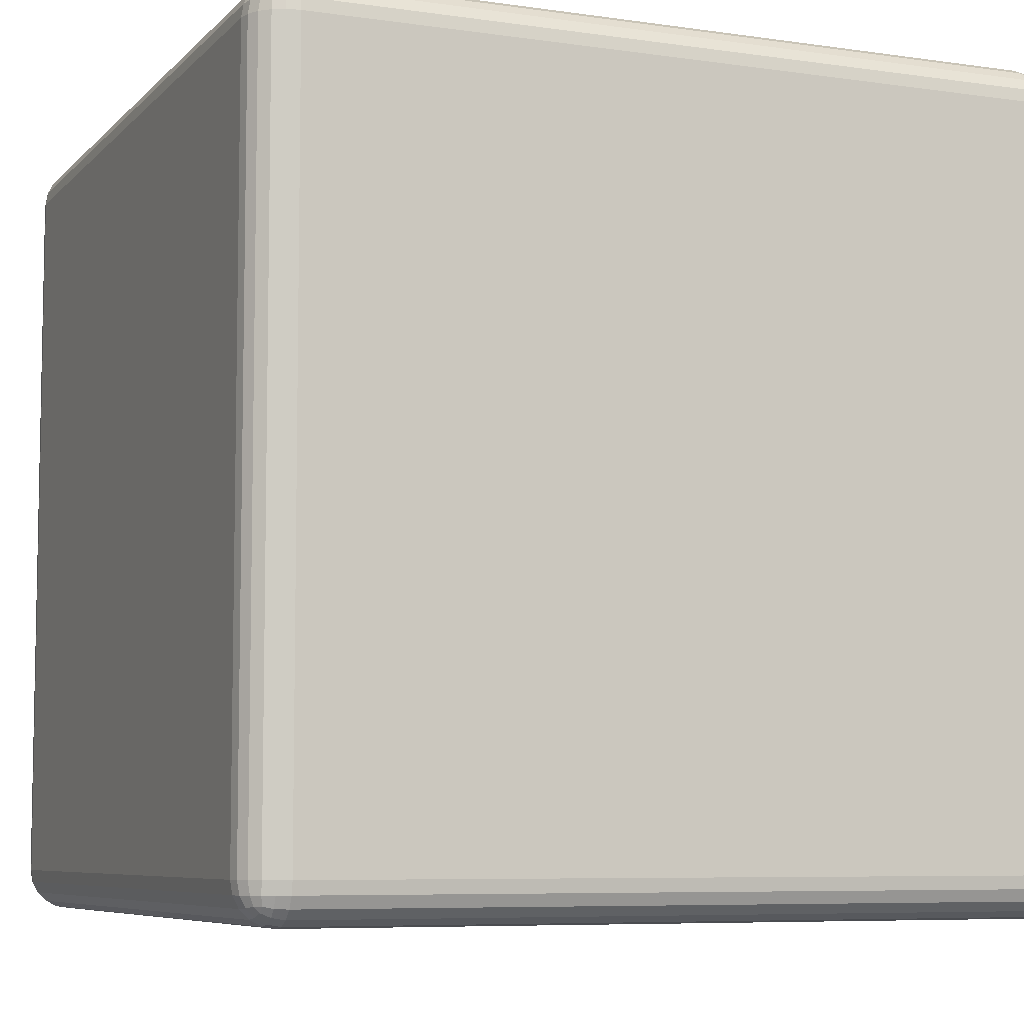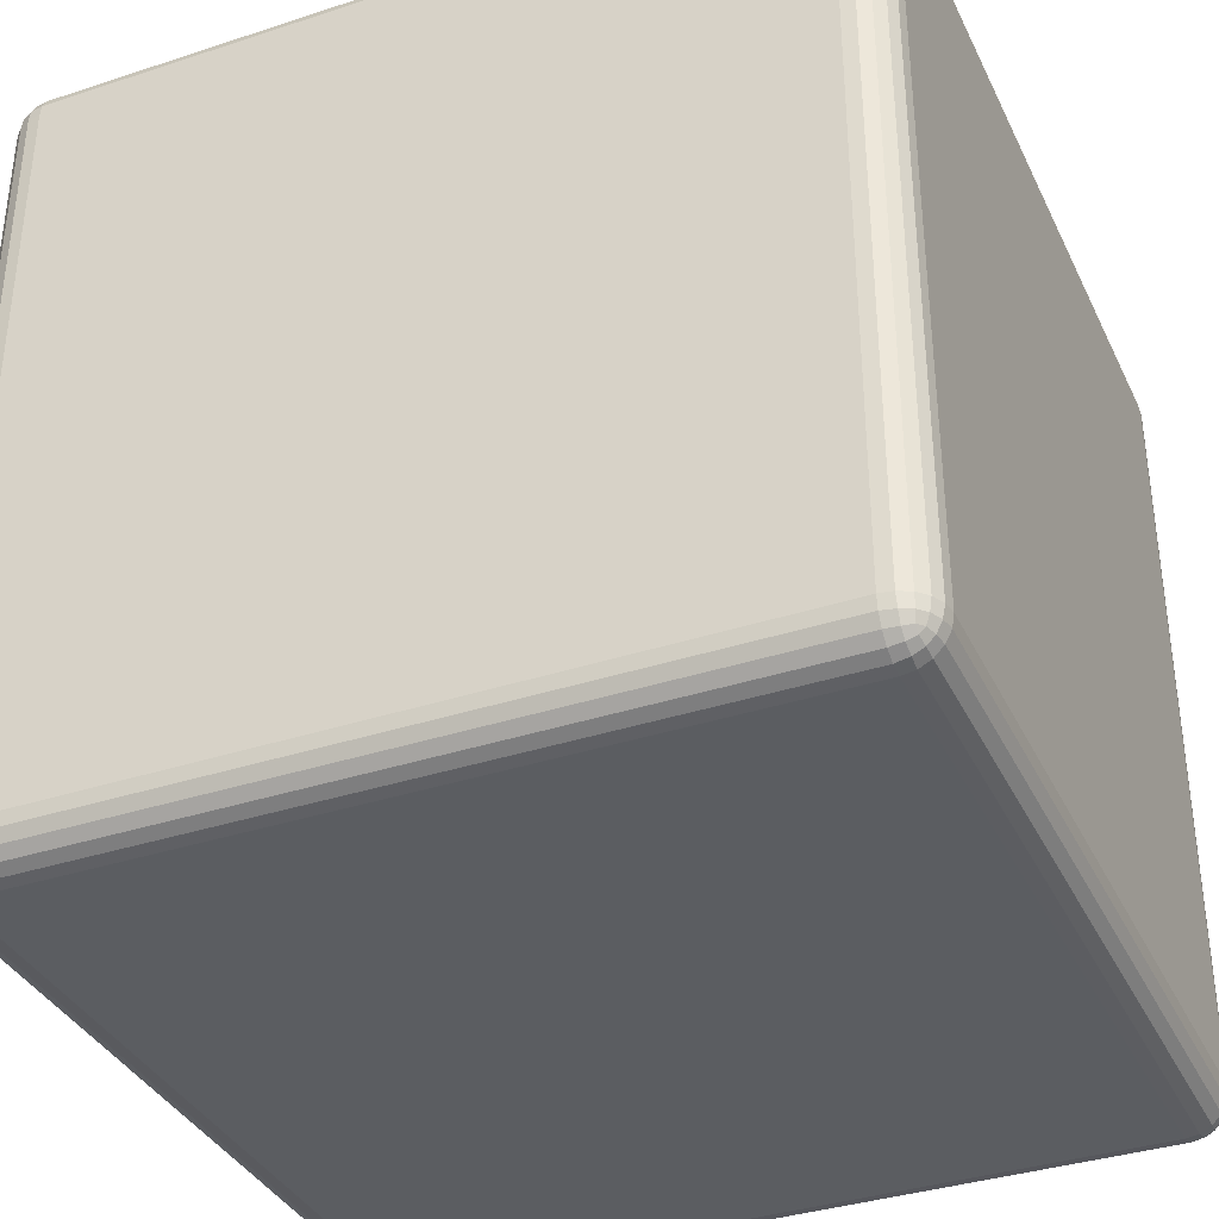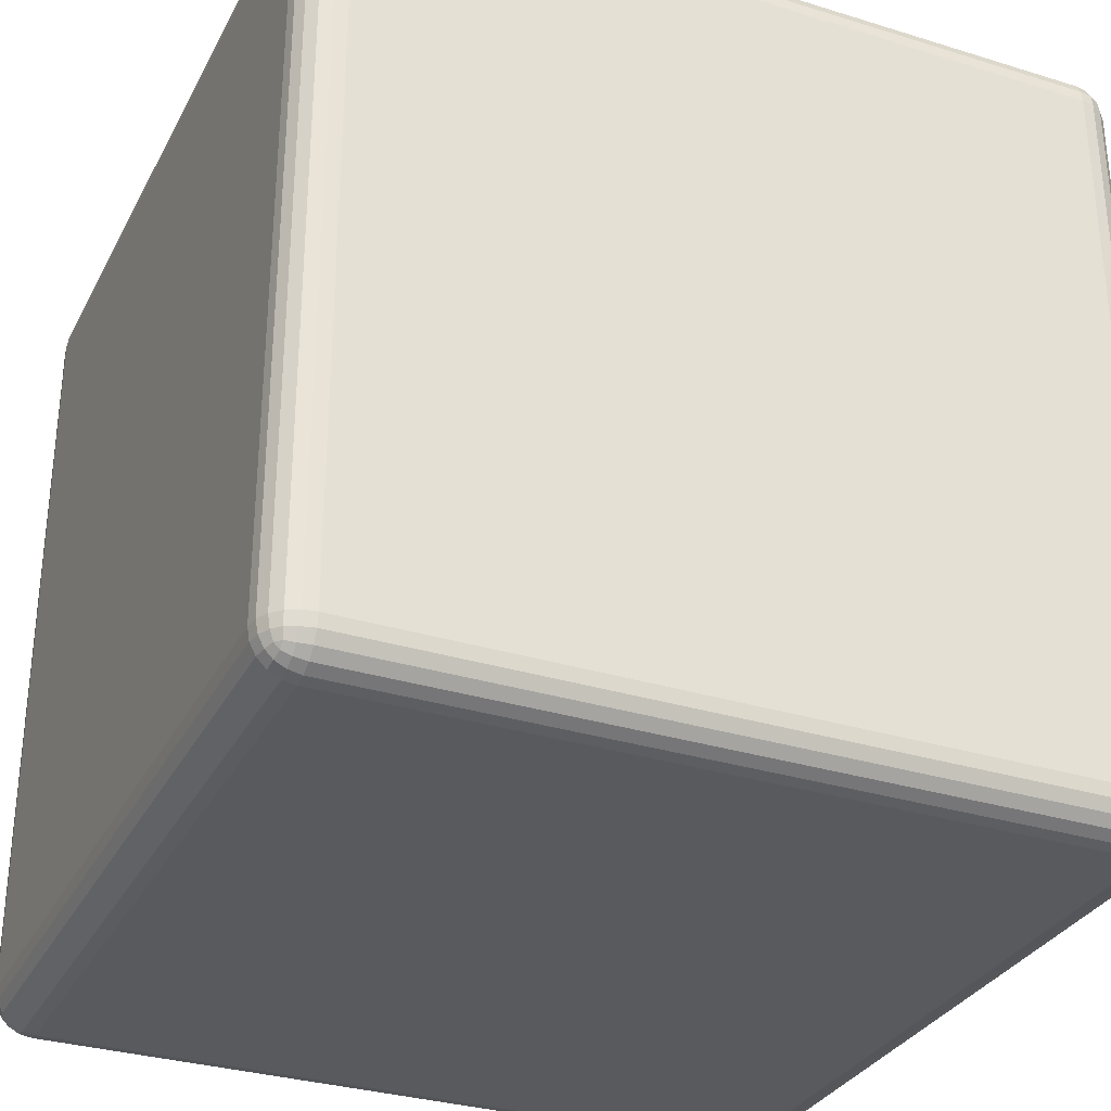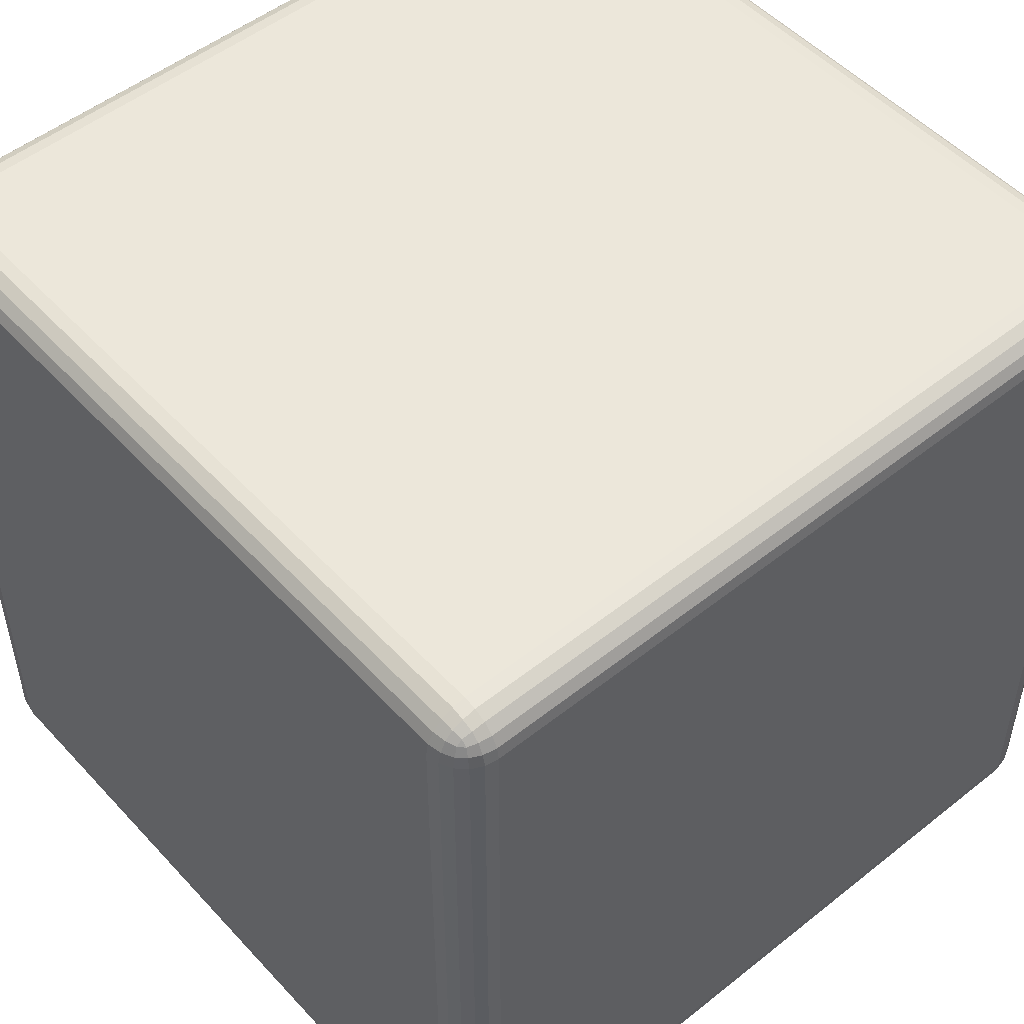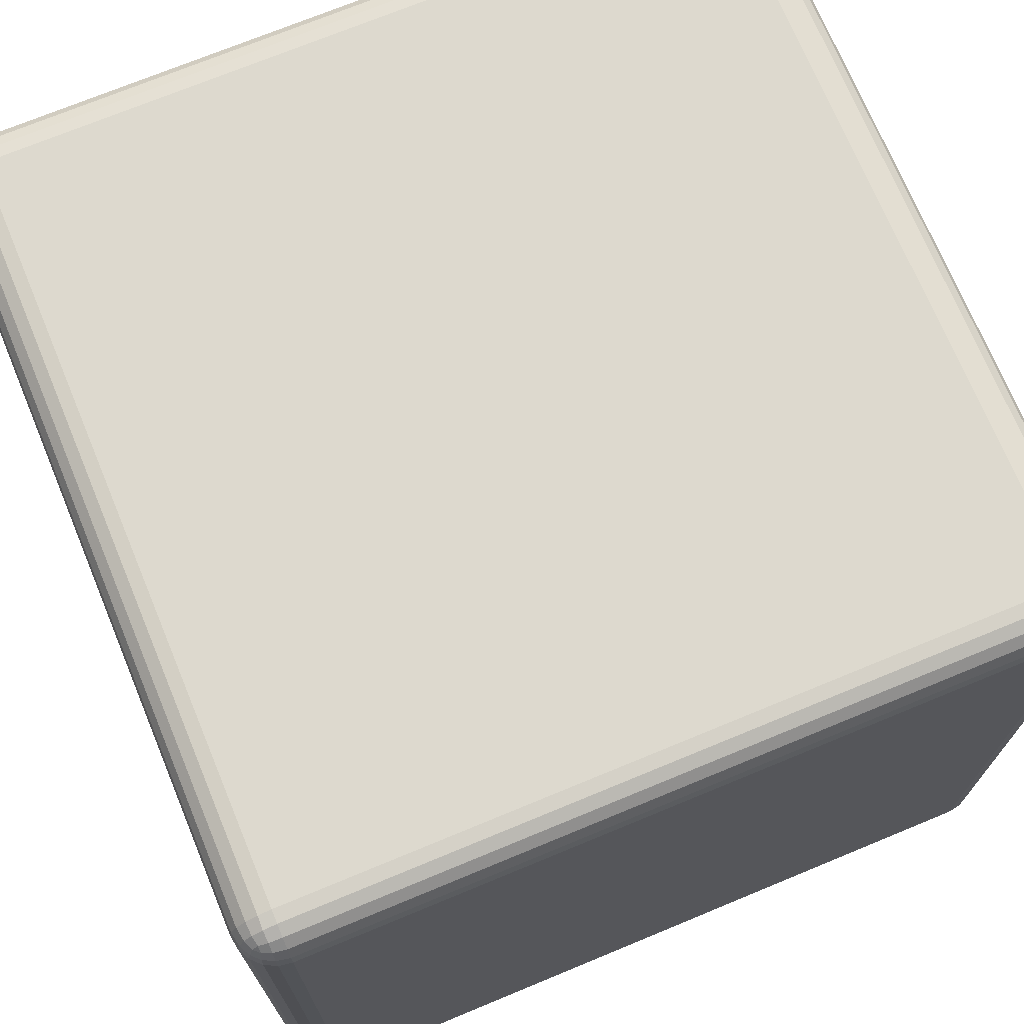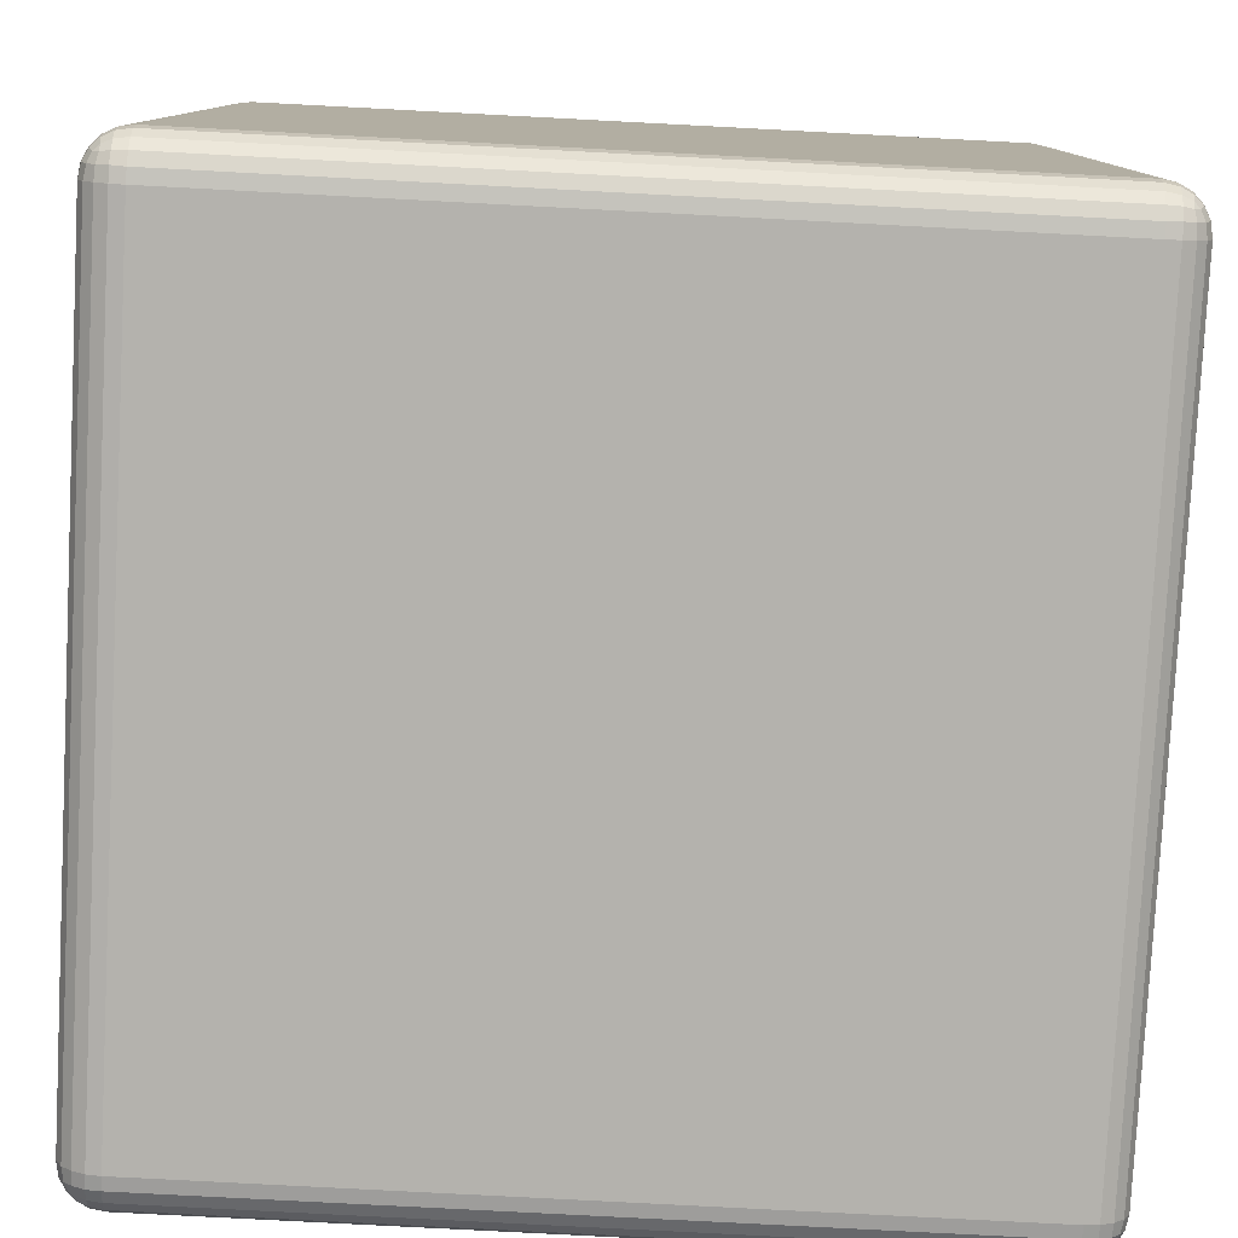
<metadata>
{"format":"obj","ext":"obj","renderer":"f3d","projection":"perspective","resolution":1024,"background":"white","views":[{"elev":-7.0,"azim":-112.9,"up":"+Y"},{"elev":-36.2,"azim":-66.8,"up":"+Y"},{"elev":-31.5,"azim":-23.7,"up":"+Z"},{"elev":51.0,"azim":139.1,"up":"+Y"},{"elev":71.8,"azim":67.5,"up":"+Y"},{"elev":-79.6,"azim":87.0,"up":"+Z"}]}
</metadata>
<code>
o dice
v 0.9 0.9 -1
v 0.9 1 -0.9
v 1 0.9 -0.9
v 0.9 0.9309 -0.9951
v 0.9 0.9588 -0.9809
v 0.9309 0.9 -0.9951
v 0.9317 0.9319 -0.9893
v 0.9307 0.9574 -0.9759
v 0.9588 0.9 -0.9809
v 0.9575 0.9308 -0.9758
v 0.9529 0.9529 -0.9663
v 0.9309 0.9951 -0.9
v 0.9588 0.9809 -0.9
v 0.9 0.9951 -0.9309
v 0.9319 0.9893 -0.9317
v 0.9574 0.9759 -0.9307
v 0.9 0.9809 -0.9588
v 0.9308 0.9758 -0.9575
v 0.9529 0.9663 -0.9529
v 0.9951 0.9 -0.9309
v 0.9809 0.9 -0.9588
v 0.9951 0.9309 -0.9
v 0.9893 0.9317 -0.9319
v 0.9759 0.9307 -0.9574
v 0.9809 0.9588 -0.9
v 0.9758 0.9575 -0.9308
v 0.9663 0.9529 -0.9529
v 0.9 -1 -0.9
v 0.9 -0.9 -1
v 1 -0.9 -0.9
v 0.9 -0.9951 -0.9309
v 0.9 -0.9809 -0.9588
v 0.9309 -0.9951 -0.9
v 0.9317 -0.9893 -0.9319
v 0.9307 -0.9759 -0.9574
v 0.9588 -0.9809 -0.9
v 0.9575 -0.9758 -0.9308
v 0.9529 -0.9663 -0.9529
v 0.9309 -0.9 -0.9951
v 0.9588 -0.9 -0.9809
v 0.9 -0.9309 -0.9951
v 0.9319 -0.9317 -0.9893
v 0.9574 -0.9307 -0.9759
v 0.9 -0.9588 -0.9809
v 0.9308 -0.9575 -0.9758
v 0.9529 -0.9529 -0.9663
v 0.9951 -0.9309 -0.9
v 0.9809 -0.9588 -0.9
v 0.9951 -0.9 -0.9309
v 0.9893 -0.9319 -0.9317
v 0.9759 -0.9574 -0.9307
v 0.9809 -0.9 -0.9588
v 0.9758 -0.9308 -0.9575
v 0.9663 -0.9529 -0.9529
v 1 0.9 0.9
v 0.9 1 0.9
v 0.9 0.9 1
v 0.9951 0.9309 0.9
v 0.9809 0.9588 0.9
v 0.9951 0.9 0.9309
v 0.9893 0.9319 0.9317
v 0.9759 0.9574 0.9307
v 0.9809 0.9 0.9588
v 0.9758 0.9308 0.9575
v 0.9663 0.9529 0.9529
v 0.9 0.9951 0.9309
v 0.9 0.9809 0.9588
v 0.9309 0.9951 0.9
v 0.9317 0.9893 0.9319
v 0.9307 0.9759 0.9574
v 0.9588 0.9809 0.9
v 0.9575 0.9758 0.9308
v 0.9529 0.9663 0.9529
v 0.9309 0.9 0.9951
v 0.9588 0.9 0.9809
v 0.9 0.9309 0.9951
v 0.9319 0.9317 0.9893
v 0.9574 0.9307 0.9759
v 0.9 0.9588 0.9809
v 0.9308 0.9575 0.9758
v 0.9529 0.9529 0.9663
v 1 -0.9 0.9
v 0.9 -0.9 1
v 0.9 -1 0.9
v 0.9951 -0.9 0.9309
v 0.9809 -0.9 0.9588
v 0.9951 -0.9309 0.9
v 0.9893 -0.9317 0.9319
v 0.9759 -0.9307 0.9574
v 0.9809 -0.9588 0.9
v 0.9758 -0.9575 0.9308
v 0.9663 -0.9529 0.9529
v 0.9 -0.9309 0.9951
v 0.9 -0.9588 0.9809
v 0.9309 -0.9 0.9951
v 0.9317 -0.9319 0.9893
v 0.9307 -0.9574 0.9759
v 0.9588 -0.9 0.9809
v 0.9575 -0.9308 0.9758
v 0.9529 -0.9529 0.9663
v 0.9309 -0.9951 0.9
v 0.9588 -0.9809 0.9
v 0.9 -0.9951 0.9309
v 0.9319 -0.9893 0.9317
v 0.9574 -0.9759 0.9307
v 0.9 -0.9809 0.9588
v 0.9308 -0.9758 0.9575
v 0.9529 -0.9663 0.9529
v -0.9 0.9 -1
v -1 0.9 -0.9
v -0.9 1 -0.9
v -0.9309 0.9 -0.9951
v -0.9588 0.9 -0.9809
v -0.9 0.9309 -0.9951
v -0.9319 0.9317 -0.9893
v -0.9574 0.9307 -0.9759
v -0.9 0.9588 -0.9809
v -0.9308 0.9575 -0.9758
v -0.9529 0.9529 -0.9663
v -0.9951 0.9309 -0.9
v -0.9809 0.9588 -0.9
v -0.9951 0.9 -0.9309
v -0.9893 0.9319 -0.9317
v -0.9759 0.9574 -0.9307
v -0.9809 0.9 -0.9588
v -0.9758 0.9308 -0.9575
v -0.9663 0.9529 -0.9529
v -0.9 0.9951 -0.9309
v -0.9 0.9809 -0.9588
v -0.9309 0.9951 -0.9
v -0.9317 0.9893 -0.9319
v -0.9307 0.9759 -0.9574
v -0.9588 0.9809 -0.9
v -0.9575 0.9758 -0.9308
v -0.9529 0.9663 -0.9529
v -1 -0.9 -0.9
v -0.9 -0.9 -1
v -0.9 -1 -0.9
v -0.9951 -0.9 -0.9309
v -0.9809 -0.9 -0.9588
v -0.9951 -0.9309 -0.9
v -0.9893 -0.9317 -0.9319
v -0.9759 -0.9307 -0.9574
v -0.9809 -0.9588 -0.9
v -0.9758 -0.9575 -0.9308
v -0.9663 -0.9529 -0.9529
v -0.9 -0.9309 -0.9951
v -0.9 -0.9588 -0.9809
v -0.9309 -0.9 -0.9951
v -0.9317 -0.9319 -0.9893
v -0.9307 -0.9574 -0.9759
v -0.9588 -0.9 -0.9809
v -0.9575 -0.9308 -0.9758
v -0.9529 -0.9529 -0.9663
v -0.9309 -0.9951 -0.9
v -0.9588 -0.9809 -0.9
v -0.9 -0.9951 -0.9309
v -0.9319 -0.9893 -0.9317
v -0.9574 -0.9759 -0.9307
v -0.9 -0.9809 -0.9588
v -0.9308 -0.9758 -0.9575
v -0.9529 -0.9663 -0.9529
v -1 0.9 0.9
v -0.9 0.9 1
v -0.9 1 0.9
v -0.9951 0.9 0.9309
v -0.9809 0.9 0.9588
v -0.9951 0.9309 0.9
v -0.9893 0.9317 0.9319
v -0.9759 0.9307 0.9574
v -0.9809 0.9588 0.9
v -0.9758 0.9575 0.9308
v -0.9663 0.9529 0.9529
v -0.9 0.9309 0.9951
v -0.9 0.9588 0.9809
v -0.9309 0.9 0.9951
v -0.9317 0.9319 0.9893
v -0.9307 0.9574 0.9759
v -0.9588 0.9 0.9809
v -0.9575 0.9308 0.9758
v -0.9529 0.9529 0.9663
v -0.9309 0.9951 0.9
v -0.9588 0.9809 0.9
v -0.9 0.9951 0.9309
v -0.9319 0.9893 0.9317
v -0.9574 0.9759 0.9307
v -0.9 0.9809 0.9588
v -0.9308 0.9758 0.9575
v -0.9529 0.9663 0.9529
v -0.9 -1 0.9
v -0.9 -0.9 1
v -1 -0.9 0.9
v -0.9 -0.9951 0.9309
v -0.9 -0.9809 0.9588
v -0.9309 -0.9951 0.9
v -0.9317 -0.9893 0.9319
v -0.9307 -0.9759 0.9574
v -0.9588 -0.9809 0.9
v -0.9575 -0.9758 0.9308
v -0.9529 -0.9663 0.9529
v -0.9309 -0.9 0.9951
v -0.9588 -0.9 0.9809
v -0.9 -0.9309 0.9951
v -0.9319 -0.9317 0.9893
v -0.9574 -0.9307 0.9759
v -0.9 -0.9588 0.9809
v -0.9308 -0.9575 0.9758
v -0.9529 -0.9529 0.9663
v -0.9951 -0.9309 0.9
v -0.9809 -0.9588 0.9
v -0.9951 -0.9 0.9309
v -0.9893 -0.9319 0.9317
v -0.9759 -0.9574 0.9307
v -0.9809 -0.9 0.9588
v -0.9758 -0.9308 0.9575
v -0.9663 -0.9529 0.9529
f 138 28 84 190
f 192 163 110 136
f 83 57 164 191
f 2 111 165 56
f 30 3 55 82
f 1 4 7 6
f 4 5 8 7
f 5 17 18 8
f 6 7 10 9
f 7 8 11 10
f 8 18 19 11
f 2 12 15 14
f 12 13 16 15
f 13 25 26 16
f 14 15 18 17
f 15 16 19 18
f 16 26 27 19
f 3 20 23 22
f 20 21 24 23
f 21 9 10 24
f 22 23 26 25
f 23 24 27 26
f 24 10 11 27
f 11 19 27
f 28 31 34 33
f 31 32 35 34
f 32 44 45 35
f 33 34 37 36
f 34 35 38 37
f 35 45 46 38
f 29 39 42 41
f 39 40 43 42
f 40 52 53 43
f 41 42 45 44
f 42 43 46 45
f 43 53 54 46
f 30 47 50 49
f 47 48 51 50
f 48 36 37 51
f 49 50 53 52
f 50 51 54 53
f 51 37 38 54
f 38 46 54
f 55 58 61 60
f 58 59 62 61
f 59 71 72 62
f 60 61 64 63
f 61 62 65 64
f 62 72 73 65
f 56 66 69 68
f 66 67 70 69
f 67 79 80 70
f 68 69 72 71
f 69 70 73 72
f 70 80 81 73
f 57 74 77 76
f 74 75 78 77
f 75 63 64 78
f 76 77 80 79
f 77 78 81 80
f 78 64 65 81
f 65 73 81
f 82 85 88 87
f 85 86 89 88
f 86 98 99 89
f 87 88 91 90
f 88 89 92 91
f 89 99 100 92
f 83 93 96 95
f 93 94 97 96
f 94 106 107 97
f 95 96 99 98
f 96 97 100 99
f 97 107 108 100
f 84 101 104 103
f 101 102 105 104
f 102 90 91 105
f 103 104 107 106
f 104 105 108 107
f 105 91 92 108
f 92 100 108
f 109 112 115 114
f 112 113 116 115
f 113 125 126 116
f 114 115 118 117
f 115 116 119 118
f 116 126 127 119
f 110 120 123 122
f 120 121 124 123
f 121 133 134 124
f 122 123 126 125
f 123 124 127 126
f 124 134 135 127
f 111 128 131 130
f 128 129 132 131
f 129 117 118 132
f 130 131 134 133
f 131 132 135 134
f 132 118 119 135
f 119 127 135
f 136 139 142 141
f 139 140 143 142
f 140 152 153 143
f 141 142 145 144
f 142 143 146 145
f 143 153 154 146
f 137 147 150 149
f 147 148 151 150
f 148 160 161 151
f 149 150 153 152
f 150 151 154 153
f 151 161 162 154
f 138 155 158 157
f 155 156 159 158
f 156 144 145 159
f 157 158 161 160
f 158 159 162 161
f 159 145 146 162
f 146 154 162
f 163 166 169 168
f 166 167 170 169
f 167 179 180 170
f 168 169 172 171
f 169 170 173 172
f 170 180 181 173
f 164 174 177 176
f 174 175 178 177
f 175 187 188 178
f 176 177 180 179
f 177 178 181 180
f 178 188 189 181
f 165 182 185 184
f 182 183 186 185
f 183 171 172 186
f 184 185 188 187
f 185 186 189 188
f 186 172 173 189
f 173 181 189
f 190 193 196 195
f 193 194 197 196
f 194 206 207 197
f 195 196 199 198
f 196 197 200 199
f 197 207 208 200
f 191 201 204 203
f 201 202 205 204
f 202 214 215 205
f 203 204 207 206
f 204 205 208 207
f 205 215 216 208
f 192 209 212 211
f 209 210 213 212
f 210 198 199 213
f 211 212 215 214
f 212 213 216 215
f 213 199 200 216
f 200 208 216
f 138 190 195 155
f 155 195 198 156
f 156 198 210 144
f 144 210 209 141
f 141 209 192 136
f 28 138 157 31
f 31 157 160 32
f 32 160 148 44
f 44 148 147 41
f 41 147 137 29
f 3 30 49 20
f 20 49 52 21
f 21 52 40 9
f 9 40 39 6
f 6 39 29 1
f 191 164 176 201
f 201 176 179 202
f 202 179 167 214
f 214 167 166 211
f 211 166 163 192
f 57 83 95 74
f 74 95 98 75
f 75 98 86 63
f 63 86 85 60
f 60 85 82 55
f 109 137 149 112
f 112 149 152 113
f 113 152 140 125
f 125 140 139 122
f 122 139 136 110
f 56 165 184 66
f 66 184 187 67
f 67 187 175 79
f 79 175 174 76
f 76 174 164 57
f 2 56 68 12
f 12 68 71 13
f 13 71 59 25
f 25 59 58 22
f 22 58 55 3
f 190 84 103 193
f 193 103 106 194
f 194 106 94 206
f 206 94 93 203
f 203 93 83 191
f 165 111 130 182
f 182 130 133 183
f 183 133 121 171
f 171 121 120 168
f 168 120 110 163
f 111 2 14 128
f 128 14 17 129
f 129 17 5 117
f 117 5 4 114
f 114 4 1 109
f 84 28 33 101
f 101 33 36 102
f 102 36 48 90
f 90 48 47 87
f 87 47 30 82
f 137 109 1 29

</code>
